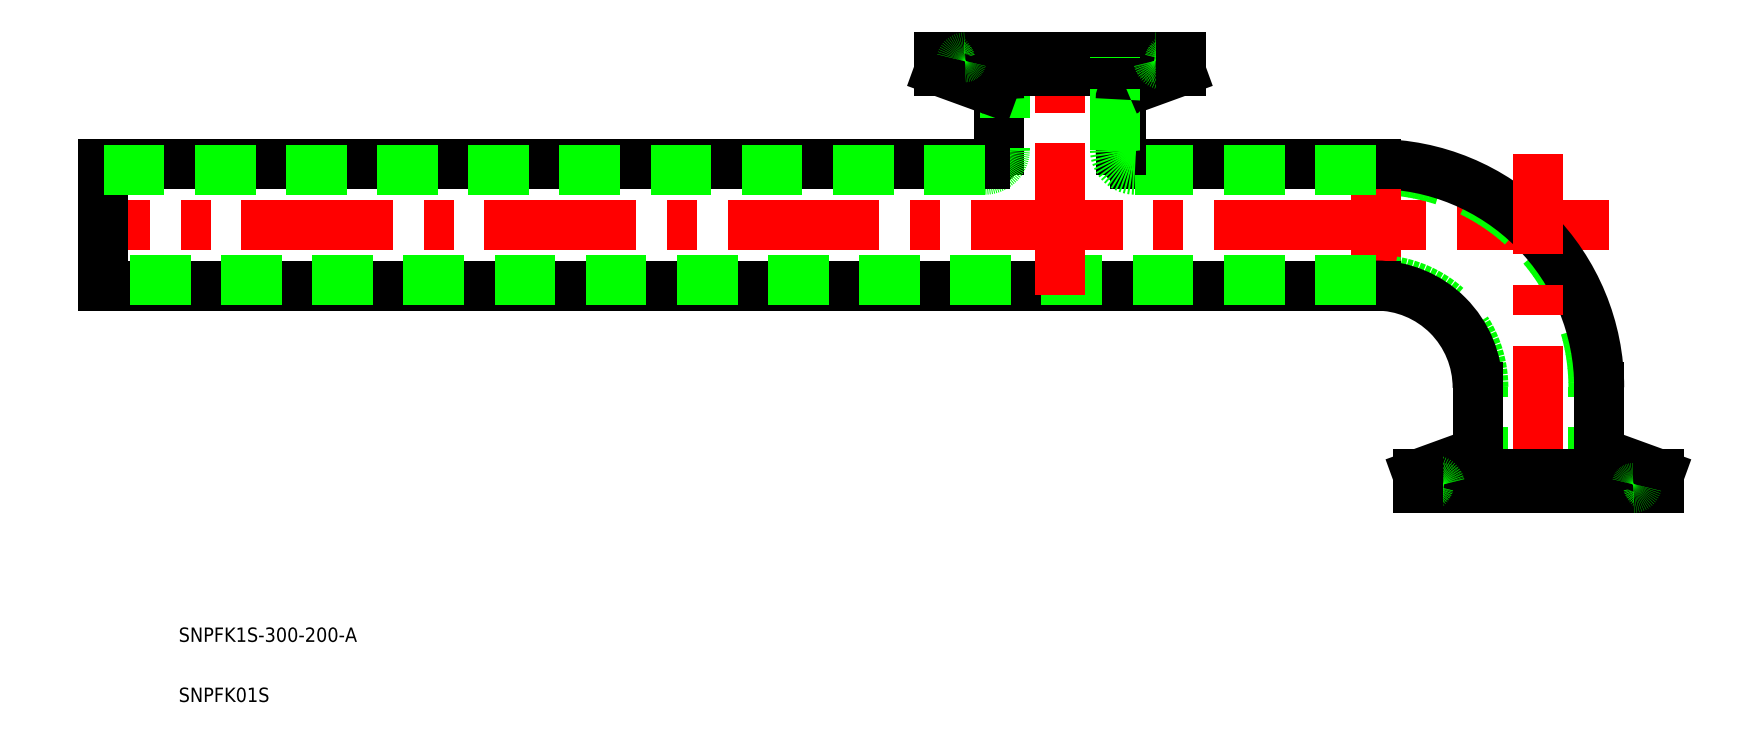
<metadata>
{"format":"dxf","ext":"dxf","renderer":"ezdxf+matplotlib","layout":"modelspace","background":"white","min_lineweight":24,"dpi":150}
</metadata>
<code>
0
SECTION
2
ENTITIES
0
LINE
8
CENTER
10
14.7
20
55
30
0
11
-302
21
55
31
0
0
ARC
8
0
10
-34
20
21
30
0
40
45.5
50
1.588e-13
51
90
0
ARC
8
0
10
-34
20
21
30
0
40
46.7
50
1.588e-13
51
90
0
LINE
8
0
10
11.5
20
1.62e-14
30
0
11
11.5
21
21
31
0
0
LINE
8
0
10
12.7
20
21
30
0
11
12.7
21
8.818
31
0
0
LINE
8
CENTER
10
6.04e-14
20
-2
30
0
11
-6.73e-14
21
69.7
31
0
0
LINE
8
CENTER
10
-34
20
69.7
30
0
11
-34
21
40.3
31
0
0
ARC
8
0
10
-34
20
21
30
0
40
22.5
50
1.588e-13
51
90
0
ARC
8
0
10
-34
20
21
30
0
40
21.3
50
1.588e-13
51
90
0
LINE
8
0
10
-11.5
20
-4.47e-14
30
0
11
-11.5
21
21
31
0
0
LINE
8
0
10
-12.7
20
21
30
0
11
-12.7
21
8.818
31
0
0
LINE
8
0
10
-300
20
67.7
30
0
11
-300
21
42.3
31
0
0
LINE
8
0
10
-34
20
67.7
30
0
11
-84.3
21
67.7
31
0
0
LINE
8
0
10
-34
20
42.3
30
0
11
-300
21
42.3
31
0
0
LINE
8
0
10
-34
20
66.5
30
0
11
-84.3
21
66.5
31
0
0
LINE
8
0
10
-34
20
43.5
30
0
11
-300
21
43.5
31
0
0
TEXT
8
0
10
-284.2
20
-32.17
30
0
40
3
1
SNPFK1S-300-200-A
0
TEXT
8
0
10
-284.2
20
-44.73
30
0
40
3
1
SNPFK01S
0
LINE
8
CENTER
10
-100
20
40.3
30
0
11
-100
21
92
31
0
0
LINE
8
0
10
-87.3
20
70.7
30
0
11
-87.3
21
81.18
31
0
0
ARC
8
0
10
-84.3
20
70.7
30
0
40
3
50
180
51
270
0
ARC
8
0
10
-84.3
20
70.7
30
0
40
4.2
50
180
51
270
0
LINE
8
0
10
-112.7
20
70.7
30
0
11
-112.7
21
81.18
31
0
0
LINE
8
0
10
-111.5
20
90
30
0
11
-111.5
21
70.7
31
0
0
ARC
8
0
10
-115.7
20
70.7
30
0
40
3
50
270
51
1.588e-13
0
ARC
8
0
10
-115.7
20
70.7
30
0
40
4.2
50
270
51
1.588e-13
0
LINE
8
0
10
-115.7
20
67.7
30
0
11
-300
21
67.7
31
0
0
LINE
8
0
10
-115.7
20
66.5
30
0
11
-300
21
66.5
31
0
0
LINE
8
CENTER
10
-121.8
20
92
30
0
11
-121.8
21
86.4
31
0
0
LINE
8
CENTER
10
-78.25
20
92
30
0
11
-78.25
21
86.4
31
0
0
LINE
8
0
10
-78.25
20
88.4
30
0
11
-121.8
21
88.4
31
0
0
LINE
8
0
10
-74.75
20
87.15
30
0
11
-125.3
21
87.15
31
0
0
LINE
8
0
10
-74.75
20
90
30
0
11
-125.3
21
90
31
0
0
ARC
8
0
10
-123.7
20
89.2
30
0
40
0.8
50
11.54
51
90
0
ARC
8
0
10
-121.8
20
89.6
30
0
40
1.2
50
191.5
51
348.5
0
LINE
8
0
10
-125.3
20
87.15
30
0
11
-114
21
83.06
31
0
0
LINE
8
0
10
-125.3
20
87.15
30
0
11
-125.3
21
90
31
0
0
ARC
8
0
10
-114.7
20
81.18
30
0
40
2
50
0
51
70
0
ARC
8
0
10
-119.8
20
89.2
30
0
40
0.8
50
90
51
168.5
0
LINE
8
0
10
-74.75
20
87.15
30
0
11
-85.98
21
83.06
31
0
0
LINE
8
0
10
-88.5
20
70.7
30
0
11
-88.5
21
90
31
0
0
ARC
8
0
10
-85.3
20
81.18
30
0
40
2
50
110
51
180
0
ARC
8
0
10
-80.21
20
89.2
30
0
40
0.8
50
11.54
51
90
0
ARC
8
0
10
-76.29
20
89.2
30
0
40
0.8
50
90
51
168.5
0
ARC
8
0
10
-78.25
20
89.6
30
0
40
1.2
50
191.5
51
348.5
0
LINE
8
0
10
-74.75
20
87.15
30
0
11
-74.75
21
90
31
0
0
LINE
8
CENTER
10
21.75
20
-2
30
0
11
21.75
21
3.6
31
0
0
LINE
8
CENTER
10
-21.75
20
-2
30
0
11
-21.75
21
3.6
31
0
0
LINE
8
0
10
-21.75
20
1.6
30
0
11
21.75
21
1.6
31
0
0
LINE
8
0
10
-25.25
20
2.85
30
0
11
25.25
21
2.85
31
0
0
LINE
8
0
10
-25.25
20
1.5e-15
30
0
11
25.25
21
-1.5e-15
31
0
0
ARC
8
0
10
23.71
20
0.8
30
0
40
0.8
50
191.5
51
270
0
ARC
8
0
10
21.75
20
0.4
30
0
40
1.2
50
11.54
51
168.5
0
LINE
8
0
10
25.25
20
2.85
30
0
11
14.02
21
6.939
31
0
0
LINE
8
0
10
25.25
20
2.85
30
0
11
25.25
21
-1.5e-15
31
0
0
ARC
8
0
10
14.7
20
8.818
30
0
40
2
50
180
51
250
0
ARC
8
0
10
19.79
20
0.8
30
0
40
0.8
50
270
51
348.5
0
LINE
8
0
10
-25.25
20
2.85
30
0
11
-14.02
21
6.939
31
0
0
ARC
8
0
10
-14.7
20
8.818
30
0
40
2
50
290
51
0
0
ARC
8
0
10
-19.79
20
0.8
30
0
40
0.8
50
191.5
51
270
0
ARC
8
0
10
-23.71
20
0.8
30
0
40
0.8
50
270
51
348.5
0
ARC
8
0
10
-21.75
20
0.4
30
0
40
1.2
50
11.54
51
168.5
0
LINE
8
0
10
-25.25
20
2.85
30
0
11
-25.25
21
1.5e-15
31
0
0
ENDSEC
0
EOF

</code>
